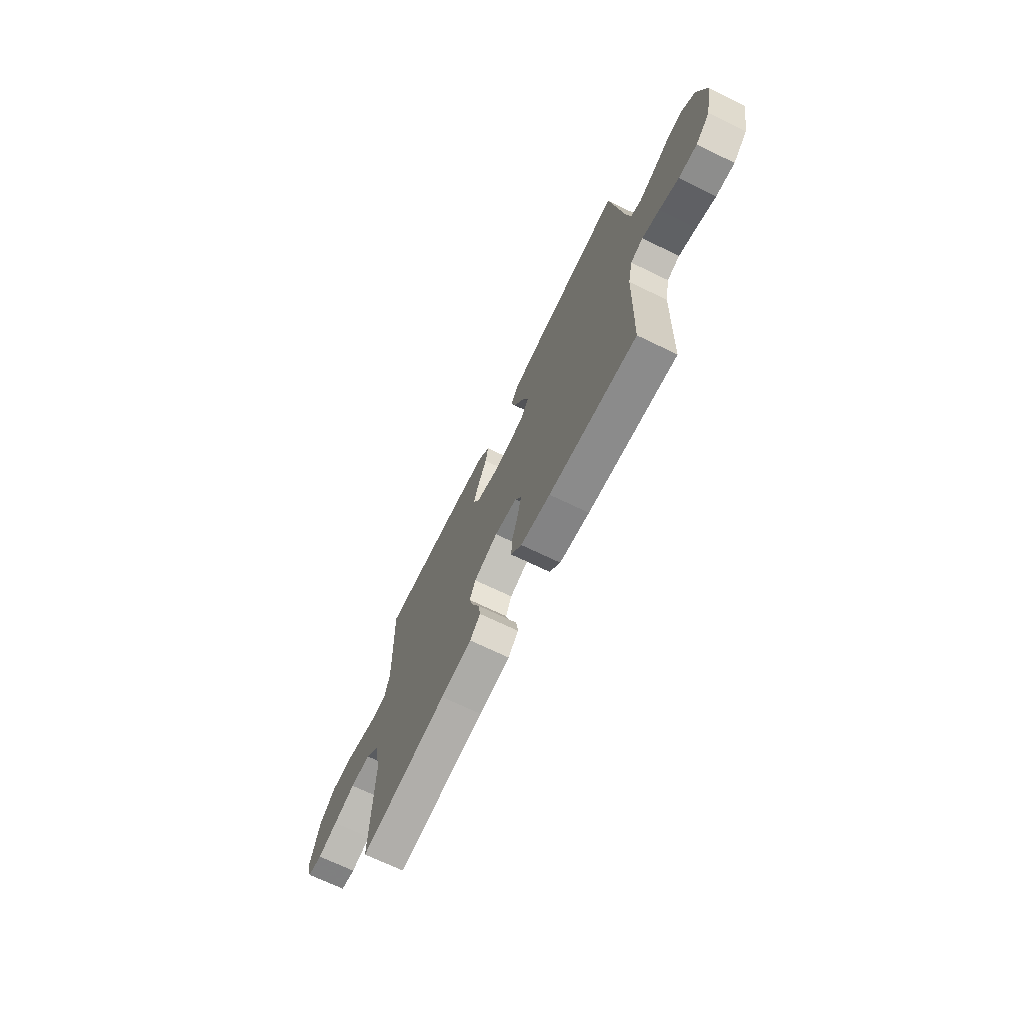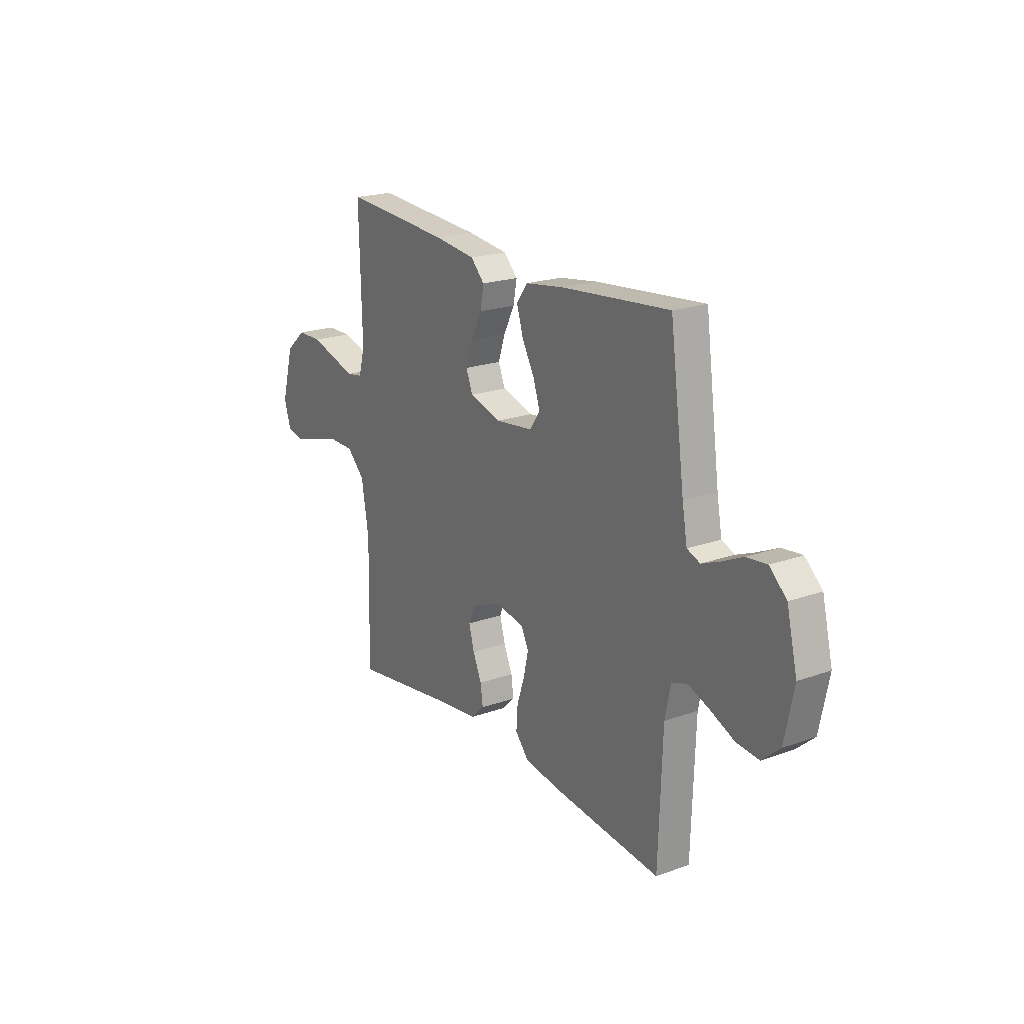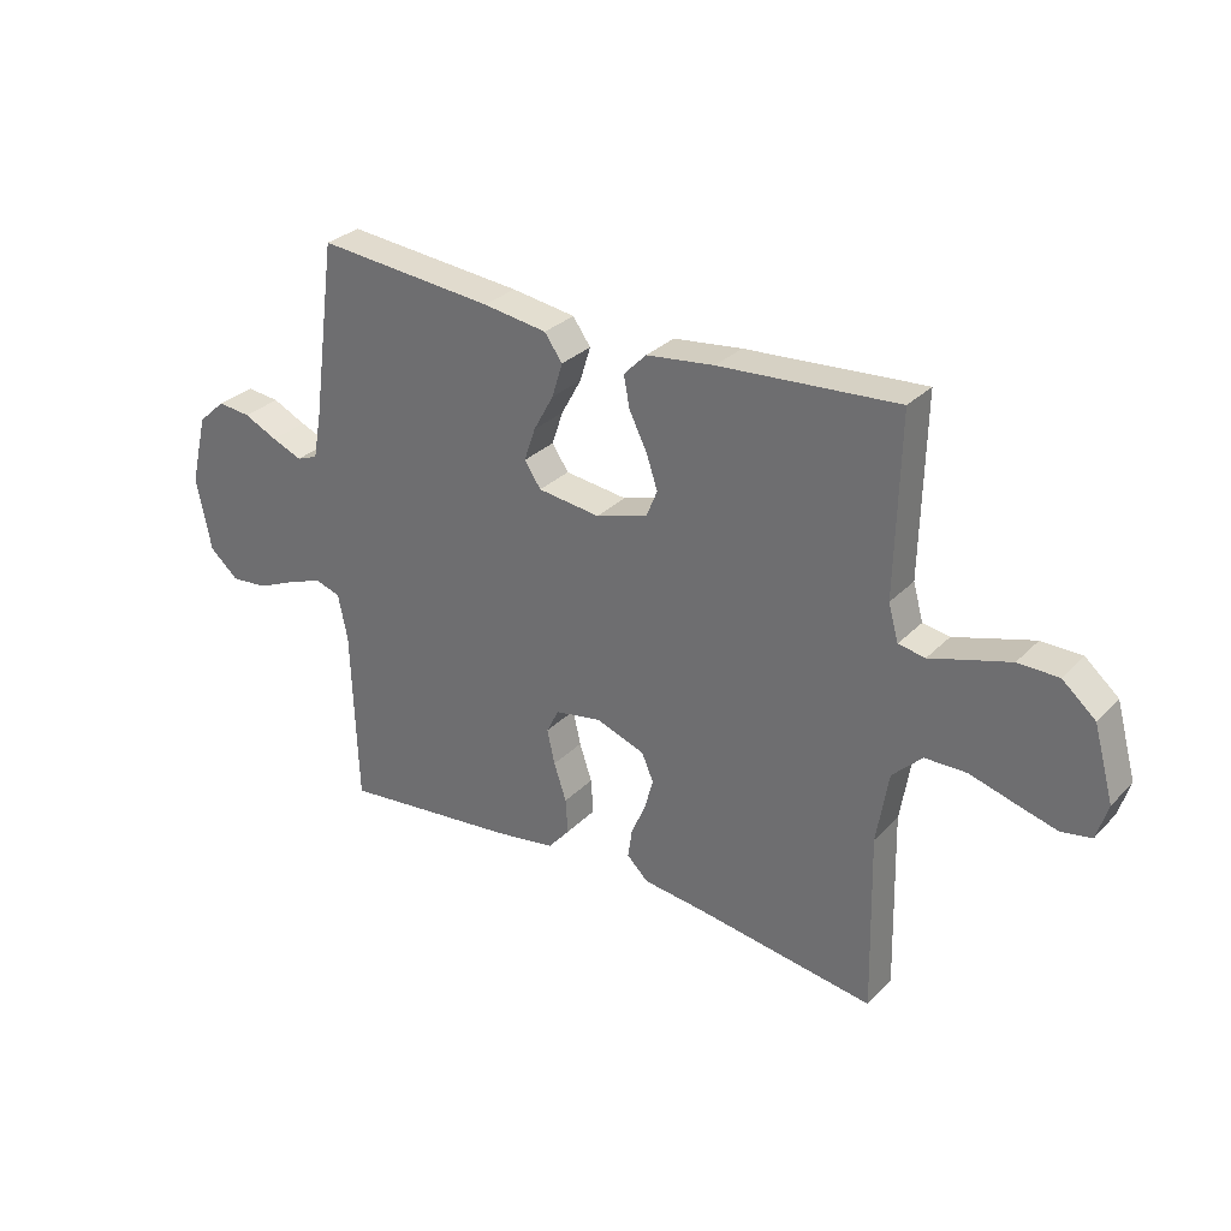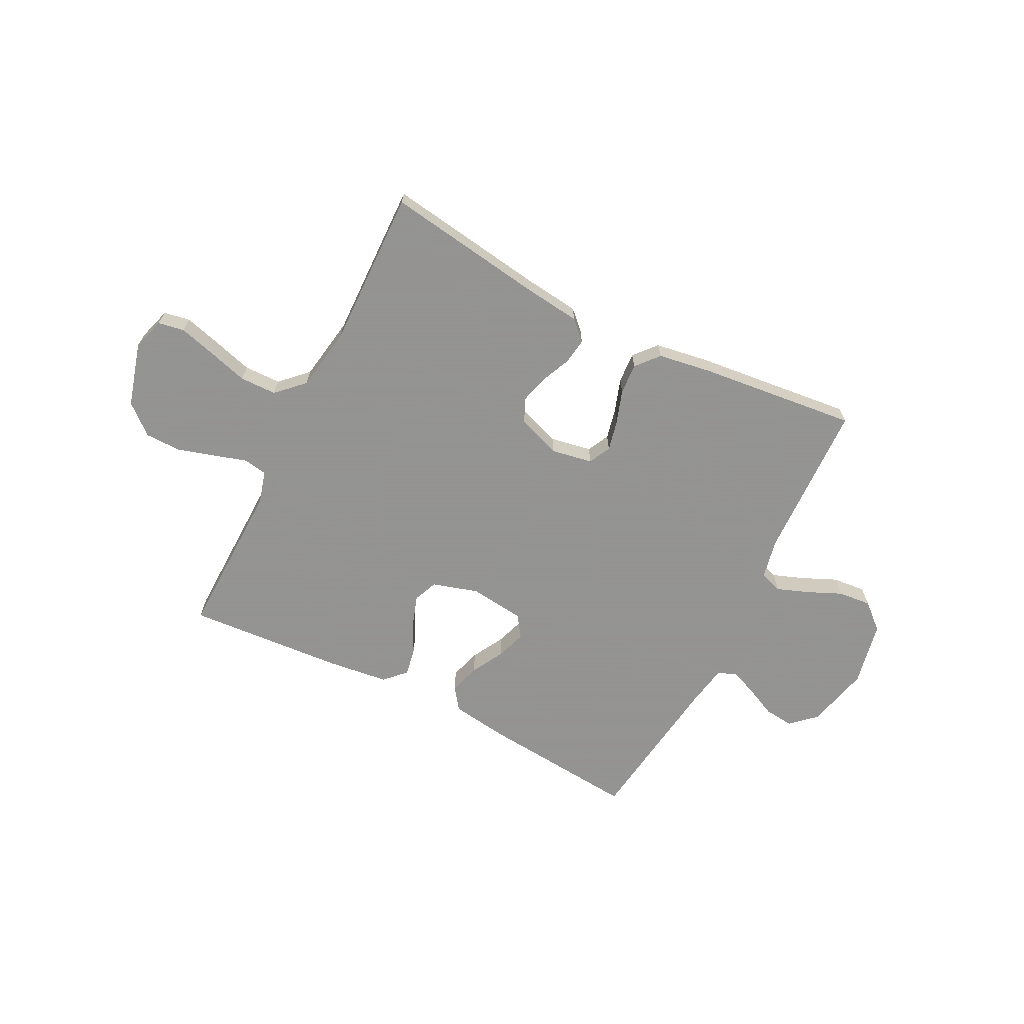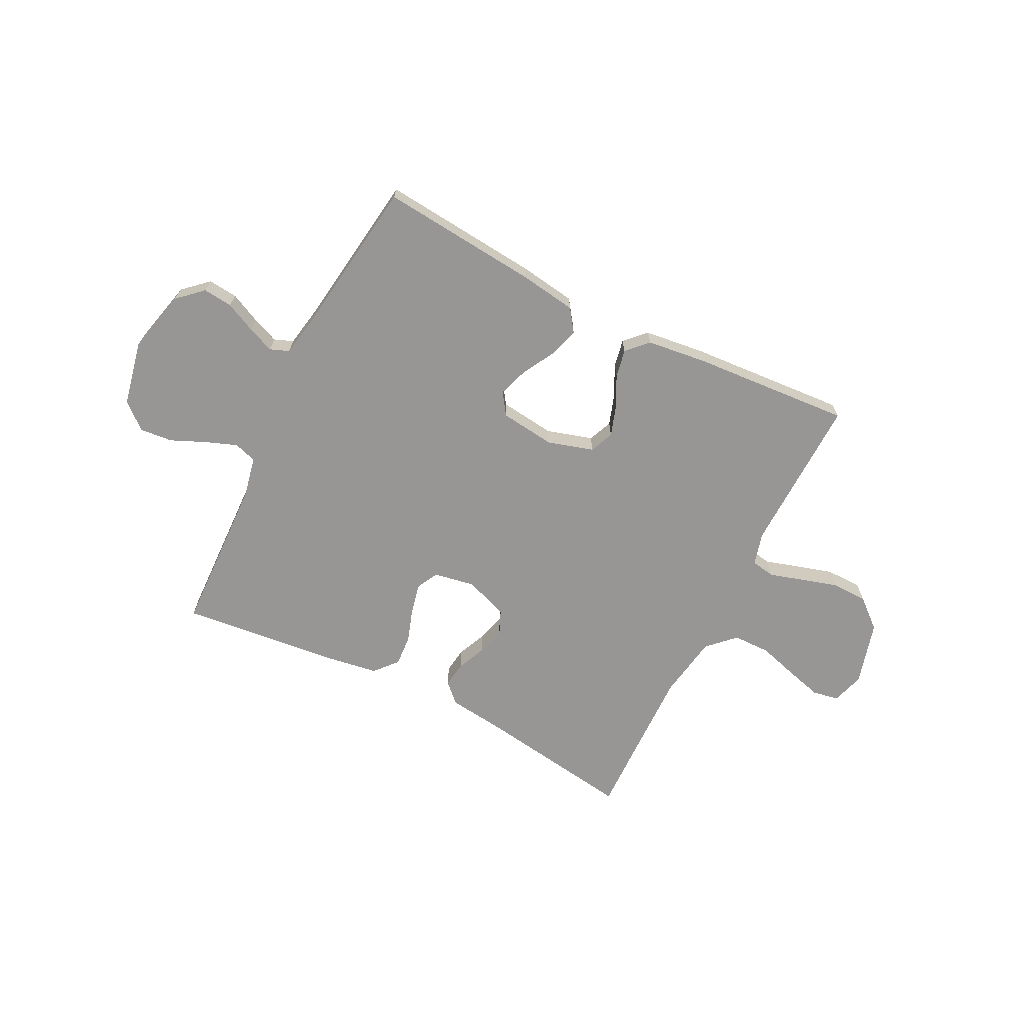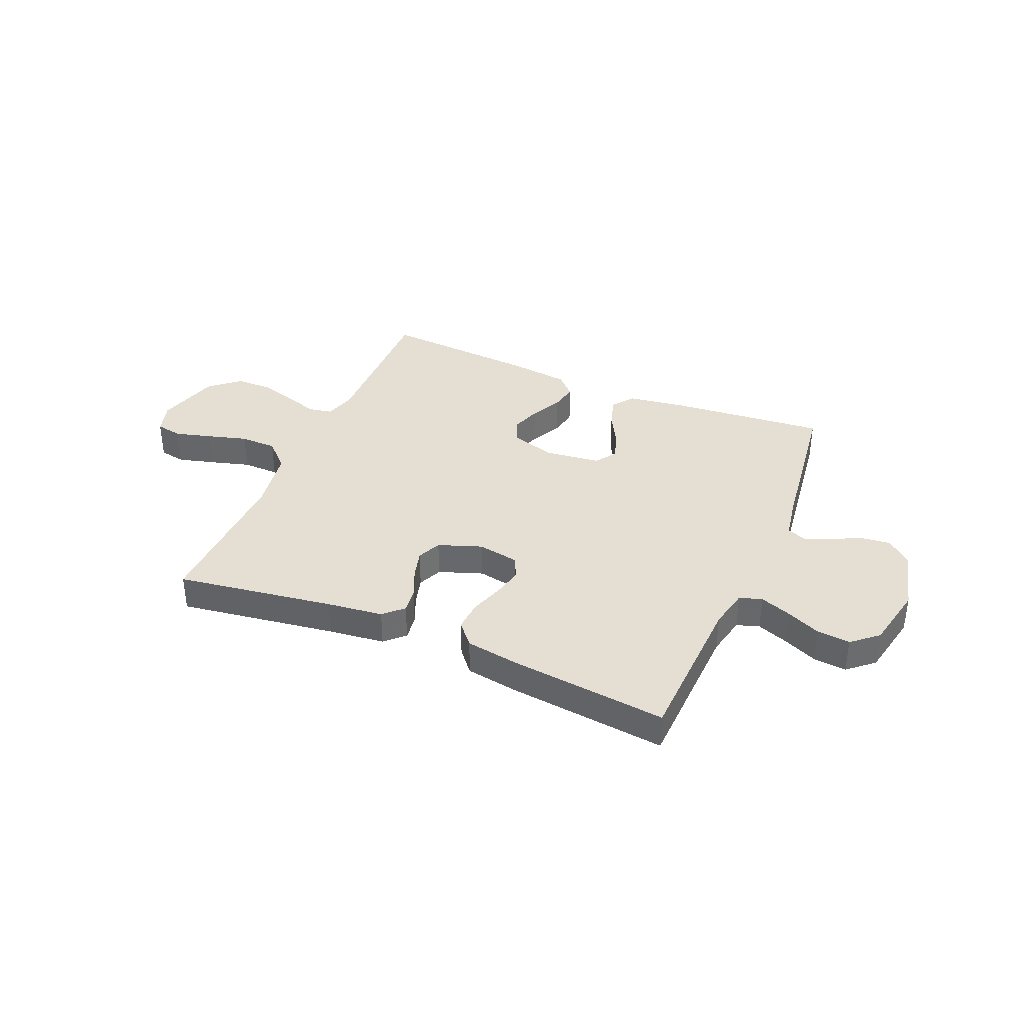
<metadata>
{"format":"obj","ext":"obj","renderer":"f3d","projection":"perspective","resolution":1024,"background":"white","views":[{"elev":-69.7,"azim":-115.9,"up":"+Z"},{"elev":20.6,"azim":-123.0,"up":"+Z"},{"elev":30.1,"azim":35.1,"up":"+Z"},{"elev":-66.9,"azim":153.2,"up":"+Y"},{"elev":-68.0,"azim":-26.7,"up":"+Y"},{"elev":37.1,"azim":-156.8,"up":"+Y"}]}
</metadata>
<code>
v 0.5 0.07 0.5
v 0.493 0.07 0.2
v 0.51 0.07 0.139
v 0.555 0.07 0.131
v 0.618 0.07 0.15
v 0.689 0.07 0.171
v 0.757 0.07 0.17
v 0.813 0.07 0.122
v 0.847 0.07 0
v 0.828 0.07 -0.061
v 0.778 0.07 -0.07
v 0.709 0.07 -0.051
v 0.633 0.07 -0.029
v 0.563 0.07 -0.03
v 0.513 0.07 -0.079
v 0.493 0.07 -0.2
v 0.5 0.07 -0.5
v 0.2 0.07 -0.455
v 0.093 0.07 -0.442
v 0.057 0.07 -0.407
v 0.064 0.07 -0.358
v 0.088 0.07 -0.303
v 0.103 0.07 -0.249
v 0.083 0.07 -0.203
v 0 0.07 -0.173
v -0.078 0.07 -0.187
v -0.099 0.07 -0.229
v -0.086 0.07 -0.287
v -0.065 0.07 -0.35
v -0.061 0.07 -0.409
v -0.098 0.07 -0.452
v -0.2 0.07 -0.468
v -0.5 0.07 -0.5
v -0.51 0.07 -0.2
v -0.526 0.07 -0.123
v -0.569 0.07 -0.109
v -0.628 0.07 -0.131
v -0.694 0.07 -0.16
v -0.757 0.07 -0.166
v -0.806 0.07 -0.123
v -0.831 0.07 0
v -0.802 0.07 0.12
v -0.755 0.07 0.163
v -0.699 0.07 0.157
v -0.642 0.07 0.13
v -0.591 0.07 0.109
v -0.555 0.07 0.123
v -0.541 0.07 0.2
v -0.5 0.07 0.5
v -0.2 0.07 0.472
v -0.092 0.07 0.456
v -0.062 0.07 0.414
v -0.08 0.07 0.356
v -0.114 0.07 0.294
v -0.133 0.07 0.238
v -0.105 0.07 0.197
v 0 0.07 0.184
v 0.087 0.07 0.21
v 0.106 0.07 0.256
v 0.087 0.07 0.313
v 0.057 0.07 0.373
v 0.047 0.07 0.426
v 0.085 0.07 0.465
v 0.2 0.07 0.479
v 0.5 0 0.5
v 0.493 0 0.2
v 0.51 0 0.139
v 0.555 0 0.131
v 0.618 0 0.15
v 0.689 0 0.171
v 0.757 0 0.17
v 0.813 0 0.122
v 0.847 0 0
v 0.828 0 -0.061
v 0.778 0 -0.07
v 0.709 0 -0.051
v 0.633 0 -0.029
v 0.563 0 -0.03
v 0.513 0 -0.079
v 0.493 0 -0.2
v 0.5 0 -0.5
v 0.2 0 -0.455
v 0.093 0 -0.442
v 0.057 0 -0.407
v 0.064 0 -0.358
v 0.088 0 -0.303
v 0.103 0 -0.249
v 0.083 0 -0.203
v 0 0 -0.173
v -0.078 0 -0.187
v -0.099 0 -0.229
v -0.086 0 -0.287
v -0.065 0 -0.35
v -0.061 0 -0.409
v -0.098 0 -0.452
v -0.2 0 -0.468
v -0.5 0 -0.5
v -0.51 0 -0.2
v -0.526 0 -0.123
v -0.569 0 -0.109
v -0.628 0 -0.131
v -0.694 0 -0.16
v -0.757 0 -0.166
v -0.806 0 -0.123
v -0.831 0 0
v -0.802 0 0.12
v -0.755 0 0.163
v -0.699 0 0.157
v -0.642 0 0.13
v -0.591 0 0.109
v -0.555 0 0.123
v -0.541 0 0.2
v -0.5 0 0.5
v -0.2 0 0.472
v -0.092 0 0.456
v -0.062 0 0.414
v -0.08 0 0.356
v -0.114 0 0.294
v -0.133 0 0.238
v -0.105 0 0.197
v 0 0 0.184
v 0.087 0 0.21
v 0.106 0 0.256
v 0.087 0 0.313
v 0.057 0 0.373
v 0.047 0 0.426
v 0.085 0 0.465
v 0.2 0 0.479
f 64 1 2
f 63 64 2
f 62 63 2
f 61 62 2
f 60 61 2
f 59 60 2 3
f 58 59 3
f 57 58 3 4
f 52 53 54
f 51 52 54
f 50 51 54
f 49 50 54
f 48 49 54
f 47 48 54 55
f 46 47 55 56
f 43 44 45
f 42 43 45
f 41 42 45
f 40 41 45
f 39 40 45
f 38 39 45
f 37 38 45
f 36 37 45 46
f 46 56 57
f 36 46 57
f 35 36 57
f 32 33 34
f 31 32 34
f 30 31 34
f 29 30 34
f 28 29 34
f 27 28 34 35
f 20 21 22
f 19 20 22
f 18 19 22
f 18 22 23
f 17 18 23
f 16 17 23
f 15 16 23 24
f 11 12 13
f 10 11 13
f 9 10 13
f 8 9 13
f 7 8 13
f 6 7 13
f 5 6 13
f 4 5 13
f 4 13 14
f 15 24 25
f 14 15 25
f 4 14 25
f 57 4 25
f 35 57 25 26
f 26 27 35
f 66 65 128
f 66 128 127
f 66 127 126
f 66 126 125
f 66 125 124
f 67 66 124 123
f 67 123 122
f 68 67 122 121
f 118 117 116
f 118 116 115
f 118 115 114
f 118 114 113
f 118 113 112
f 119 118 112 111
f 120 119 111 110
f 109 108 107
f 109 107 106
f 109 106 105
f 109 105 104
f 109 104 103
f 109 103 102
f 109 102 101
f 110 109 101 100
f 121 120 110
f 121 110 100
f 121 100 99
f 98 97 96
f 98 96 95
f 98 95 94
f 98 94 93
f 98 93 92
f 99 98 92 91
f 86 85 84
f 86 84 83
f 86 83 82
f 87 86 82
f 87 82 81
f 87 81 80
f 88 87 80 79
f 77 76 75
f 77 75 74
f 77 74 73
f 77 73 72
f 77 72 71
f 77 71 70
f 77 70 69
f 77 69 68
f 78 77 68
f 89 88 79
f 89 79 78
f 89 78 68
f 89 68 121
f 90 89 121 99
f 99 91 90
f 1 65 66 2
f 2 66 67 3
f 3 67 68 4
f 4 68 69 5
f 5 69 70 6
f 6 70 71 7
f 7 71 72 8
f 8 72 73 9
f 9 73 74 10
f 10 74 75 11
f 11 75 76 12
f 12 76 77 13
f 13 77 78 14
f 14 78 79 15
f 15 79 80 16
f 16 80 81 17
f 17 81 82 18
f 18 82 83 19
f 19 83 84 20
f 20 84 85 21
f 21 85 86 22
f 22 86 87 23
f 23 87 88 24
f 24 88 89 25
f 25 89 90 26
f 26 90 91 27
f 27 91 92 28
f 28 92 93 29
f 29 93 94 30
f 30 94 95 31
f 31 95 96 32
f 32 96 97 33
f 33 97 98 34
f 34 98 99 35
f 35 99 100 36
f 36 100 101 37
f 37 101 102 38
f 38 102 103 39
f 39 103 104 40
f 40 104 105 41
f 41 105 106 42
f 42 106 107 43
f 43 107 108 44
f 44 108 109 45
f 45 109 110 46
f 46 110 111 47
f 47 111 112 48
f 48 112 113 49
f 49 113 114 50
f 50 114 115 51
f 51 115 116 52
f 52 116 117 53
f 53 117 118 54
f 54 118 119 55
f 55 119 120 56
f 56 120 121 57
f 57 121 122 58
f 58 122 123 59
f 59 123 124 60
f 60 124 125 61
f 61 125 126 62
f 62 126 127 63
f 63 127 128 64
f 64 128 65 1

</code>
